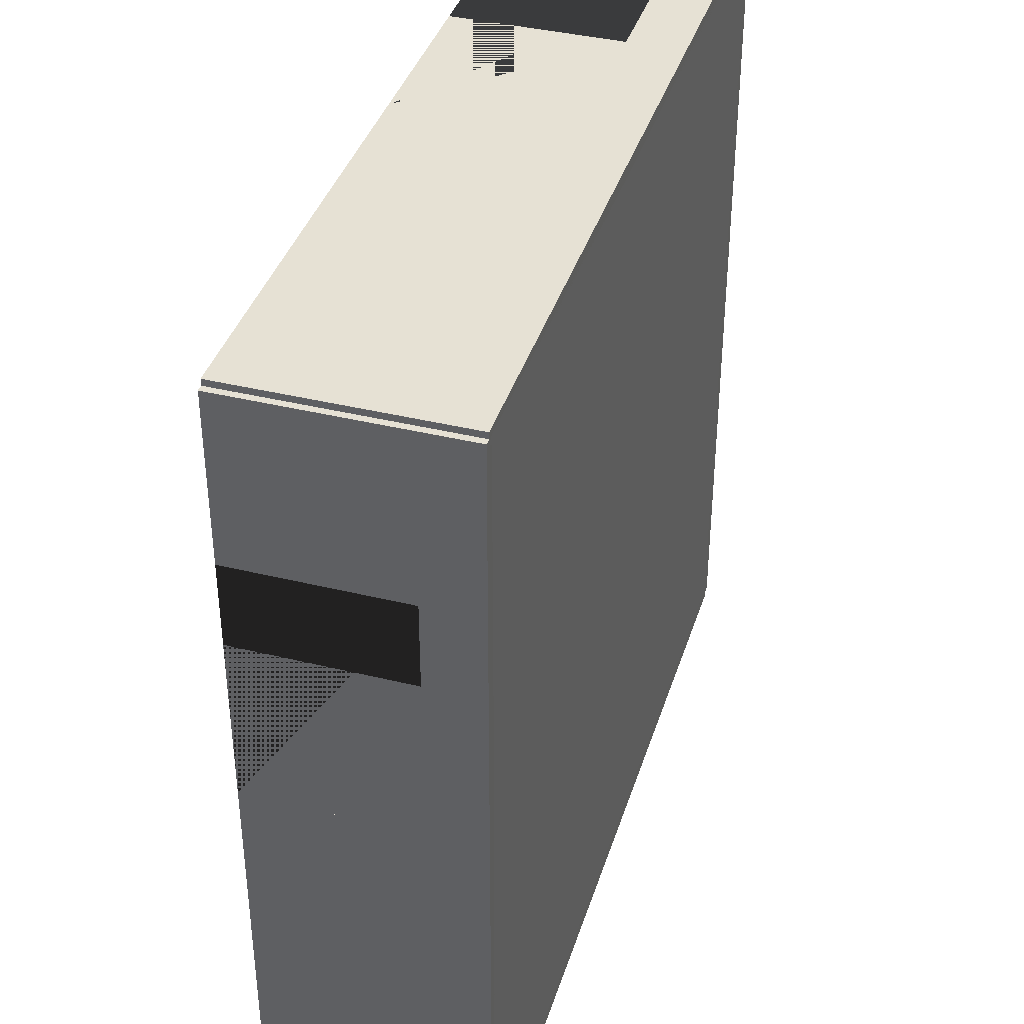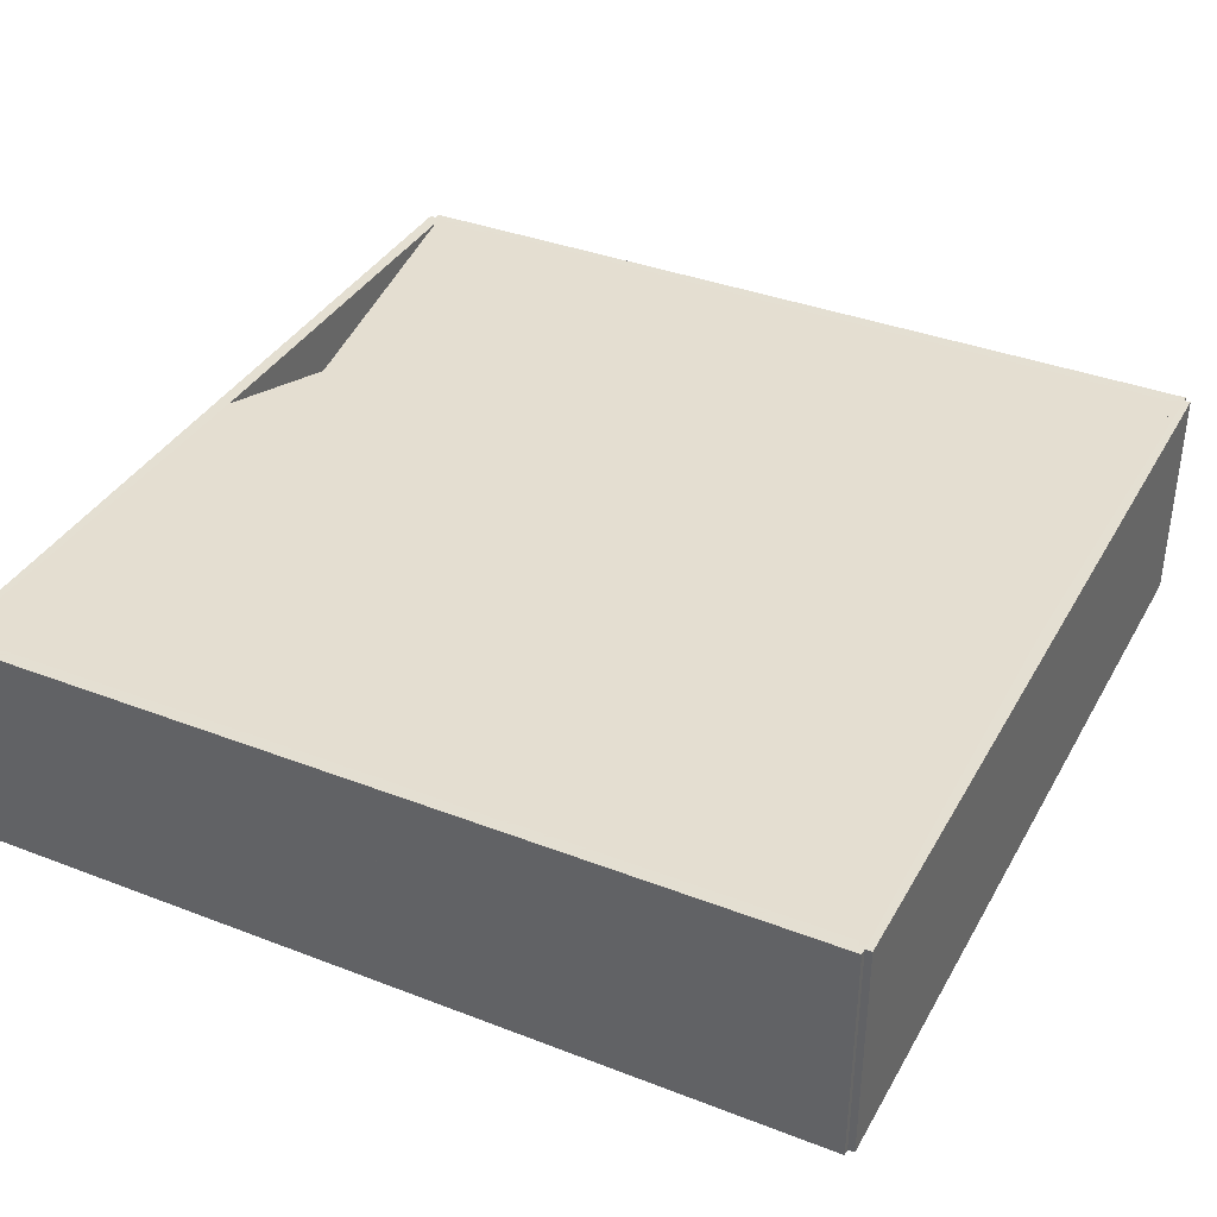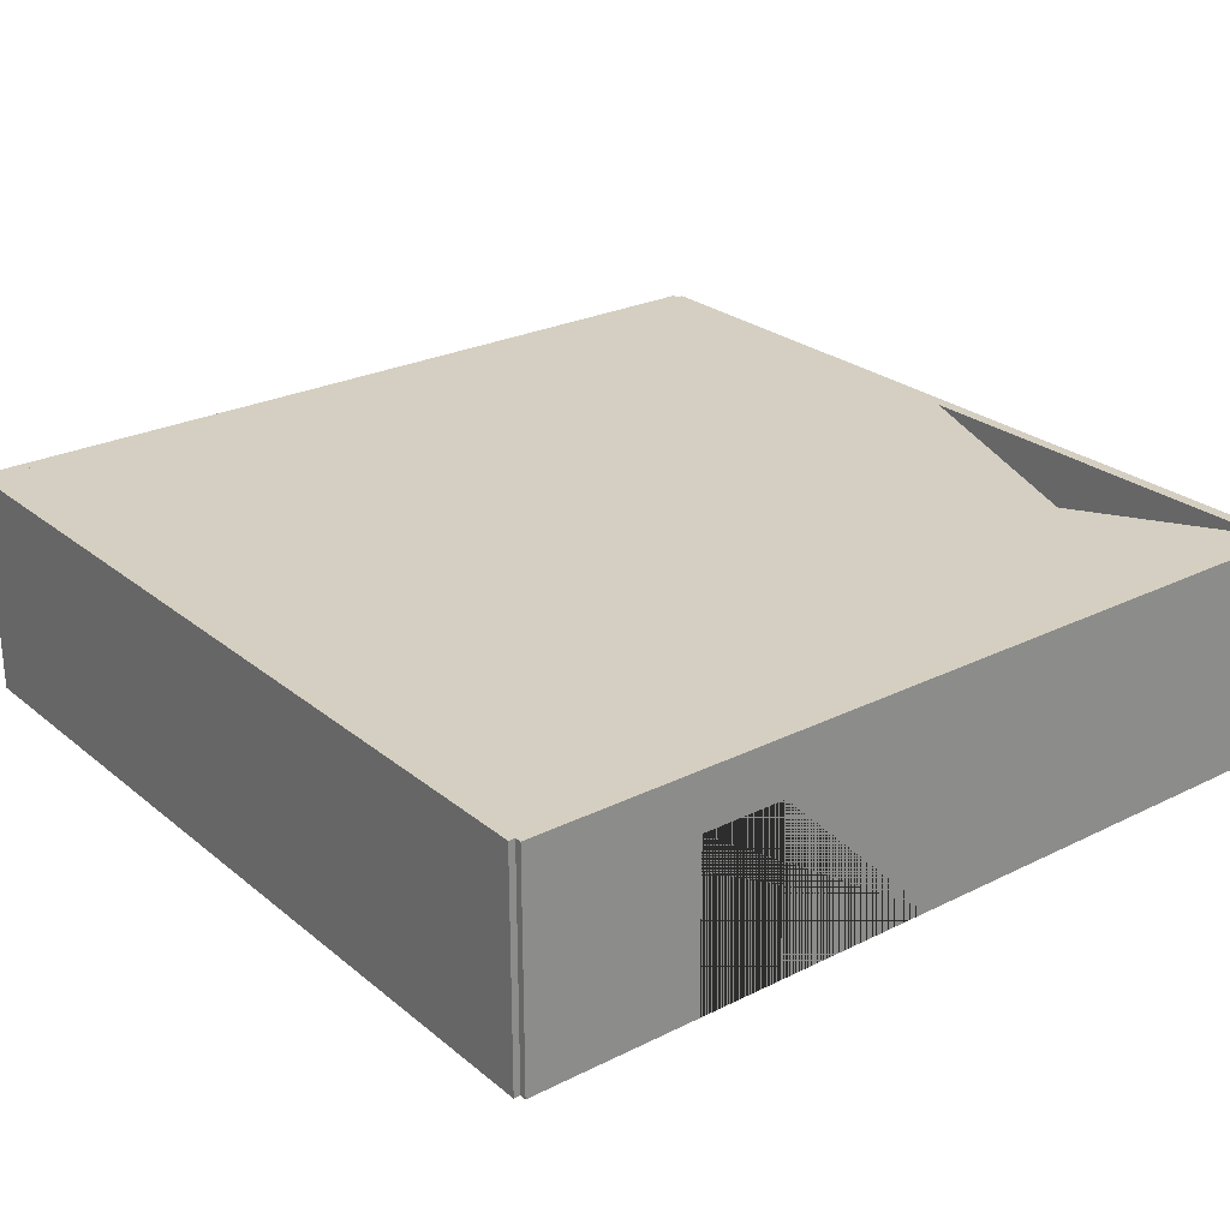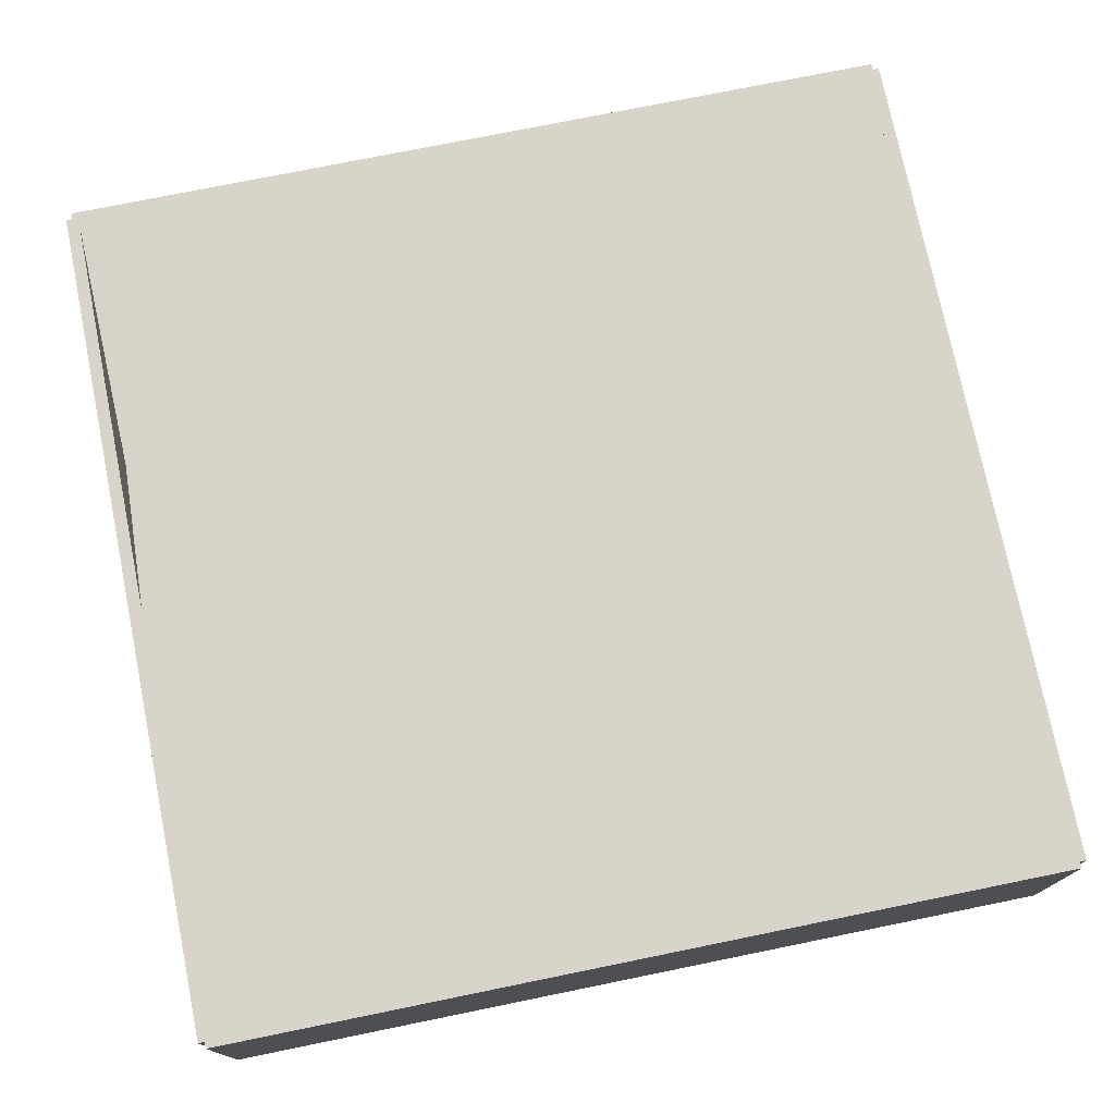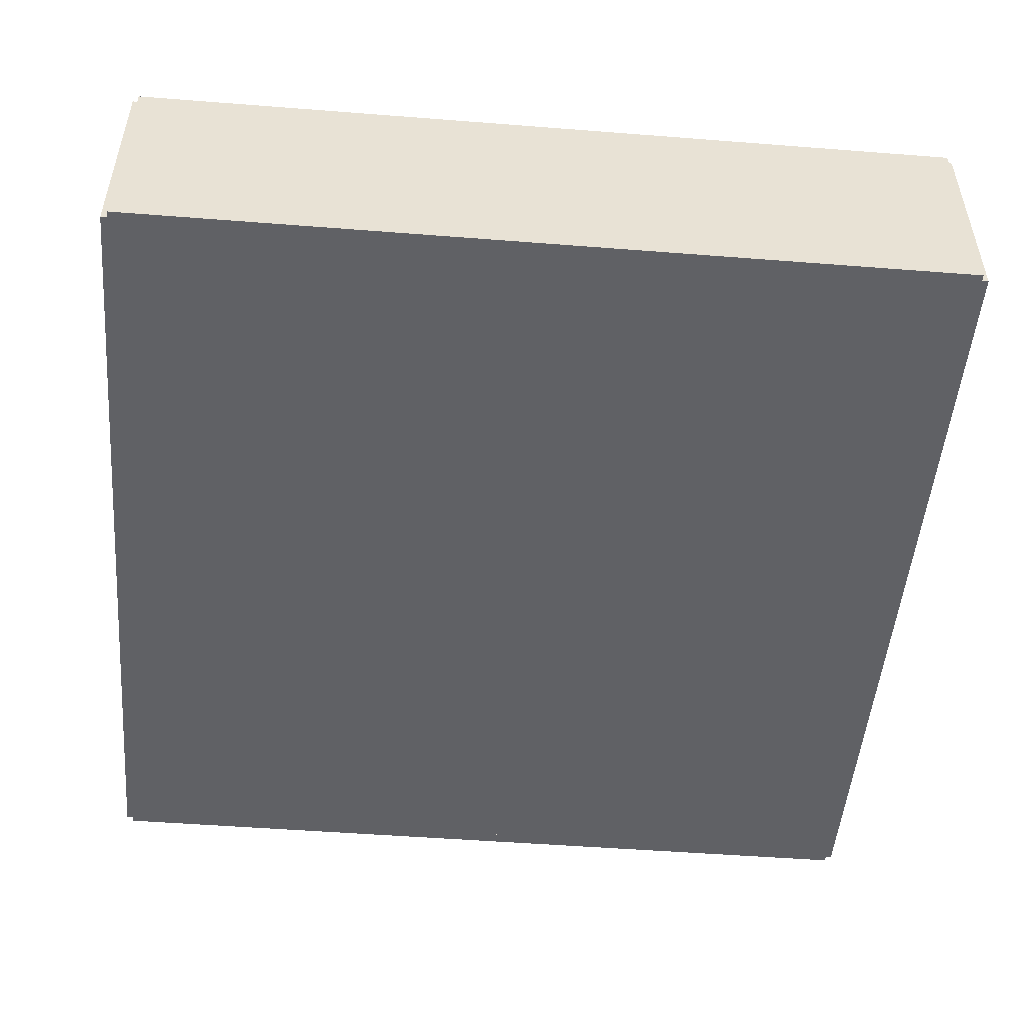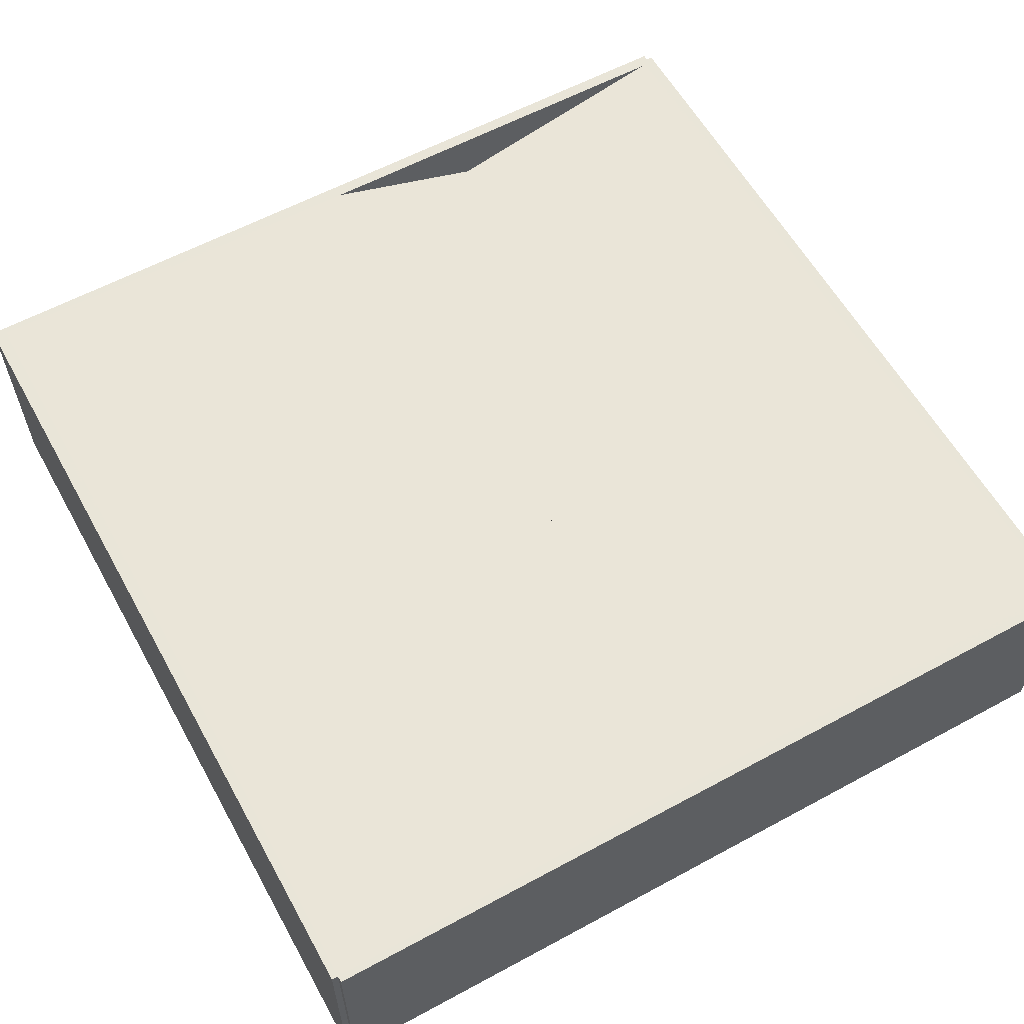
<metadata>
{"format":"obj","ext":"obj","renderer":"f3d","projection":"perspective","resolution":1024,"background":"white","views":[{"elev":39.1,"azim":107.0,"up":"+Z"},{"elev":37.2,"azim":-153.6,"up":"+Y"},{"elev":25.9,"azim":-38.2,"up":"+Y"},{"elev":75.1,"azim":168.5,"up":"+Y"},{"elev":-50.3,"azim":-94.9,"up":"+Y"},{"elev":59.7,"azim":-119.0,"up":"+Y"}]}
</metadata>
<code>
o Left_Doubles_Room_Right_1_Way
v -99.85 0 -10
v -99.85 5.3 -10
v -100.2 0 -10
v -100.2 5.3 -10
v -99.85 0 -20
v -99.85 5.3 -20
v -100.2 0 -20
v -100.2 5.3 -20
v -100 0 0.15
v -100 5.3 0.15
v -100 0 -0.15
v -100 5.3 -0.15
v -90 0 0.15
v -90 5.3 0.15
v -90 0 -0.15
v -90 5.3 -0.15
v -94 0 -0.15
v -96 0 -0.15
v -96 0 0.15
v -94 0 0.15
v -94 3.975 0.15
v -96 3.975 0.15
v -96 3.975 -0.15
v -94 3.975 -0.15
v -90 0 0.15
v -90 5.3 0.15
v -90 0 -0.15
v -90 5.3 -0.15
v -80 0 0.15
v -80 5.3 0.15
v -80 0 -0.15
v -80 5.3 -0.15
v -100 0 -19.85
v -100 5.3 -19.85
v -100 0 -20.15
v -100 5.3 -20.15
v -90 0 -19.85
v -90 5.3 -19.85
v -90 0 -20.15
v -90 5.3 -20.15
v -90 0 -19.85
v -90 5.3 -19.85
v -90 0 -20.15
v -90 5.3 -20.15
v -80 0 -19.85
v -80 5.3 -19.85
v -80 0 -20.15
v -80 5.3 -20.15
v -99.85 0 0
v -99.85 5.3 0
v -100.2 0 0
v -100.2 5.3 0
v -99.85 0 -10
v -99.85 5.3 -10
v -100.2 0 -10
v -100.2 5.3 -10
v -79.85 0 -10
v -79.85 5.3 -10
v -80.15 0 -10
v -80.15 5.3 -10
v -79.85 0 -20
v -79.85 5.3 -20
v -80.15 0 -20
v -80.15 5.3 -20
v -79.85 0 -1e-06
v -79.85 5.3 -1e-06
v -80.15 0 -1e-06
v -80.15 5.3 -1e-06
v -79.85 0 -10
v -79.85 5.3 -10
v -80.15 0 -10
v -80.15 5.3 -10
v -80.15 0 -6
v -80.15 0 -4
v -79.85 0 -4
v -79.85 0 -6
v -79.85 3.975 -6
v -79.85 3.975 -4
v -80.15 3.975 -4
v -80.15 3.975 -6
f 8 4 2 6
f 3 7 5 1
f 6 2 1 5
f 7 8 6 5
f 4 8 7 3
f 1 2 4 3
f 11 18 19 9
f 16 12 10 14
f 17 15 13 20
f 18 17 20 19
f 13 14 10 9 19 22 21 20
f 11 12 16 15 17 24 23 18
f 18 23 22 19
f 17 20 21 24
f 15 16 14 13
f 9 10 12 11
f 23 24 21 22
f 32 28 26 30
f 27 31 29 25
f 30 26 25 29
f 31 32 30 29
f 28 32 31 27
f 25 26 28 27
f 40 36 34 38
f 35 39 37 33
f 38 34 33 37
f 39 40 38 37
f 36 40 39 35
f 33 34 36 35
f 48 44 42 46
f 43 47 45 41
f 46 42 41 45
f 47 48 46 45
f 44 48 47 43
f 41 42 44 43
f 56 52 50 54
f 51 55 53 49
f 54 50 49 53
f 55 56 54 53
f 52 56 55 51
f 49 50 52 51
f 64 60 58 62
f 59 63 61 57
f 62 58 57 61
f 63 64 62 61
f 60 64 63 59
f 57 58 60 59
f 67 74 75 65
f 72 68 66 70
f 73 71 69 76
f 74 73 76 75
f 69 70 66 65 75 78 77 76
f 67 68 72 71 73 80 79 74
f 74 79 78 75
f 73 76 77 80
f 71 72 70 69
f 65 66 68 67
f 79 80 77 78
f 41 45 71 73 74 31 67 15 27 17 18 49 11 1 53 33 5 37
f 54 34 6 38 42 64 46 72 60 77 80 32 68 16 28 50 12 2
l 1 15
l 5 11
l 6 16

</code>
